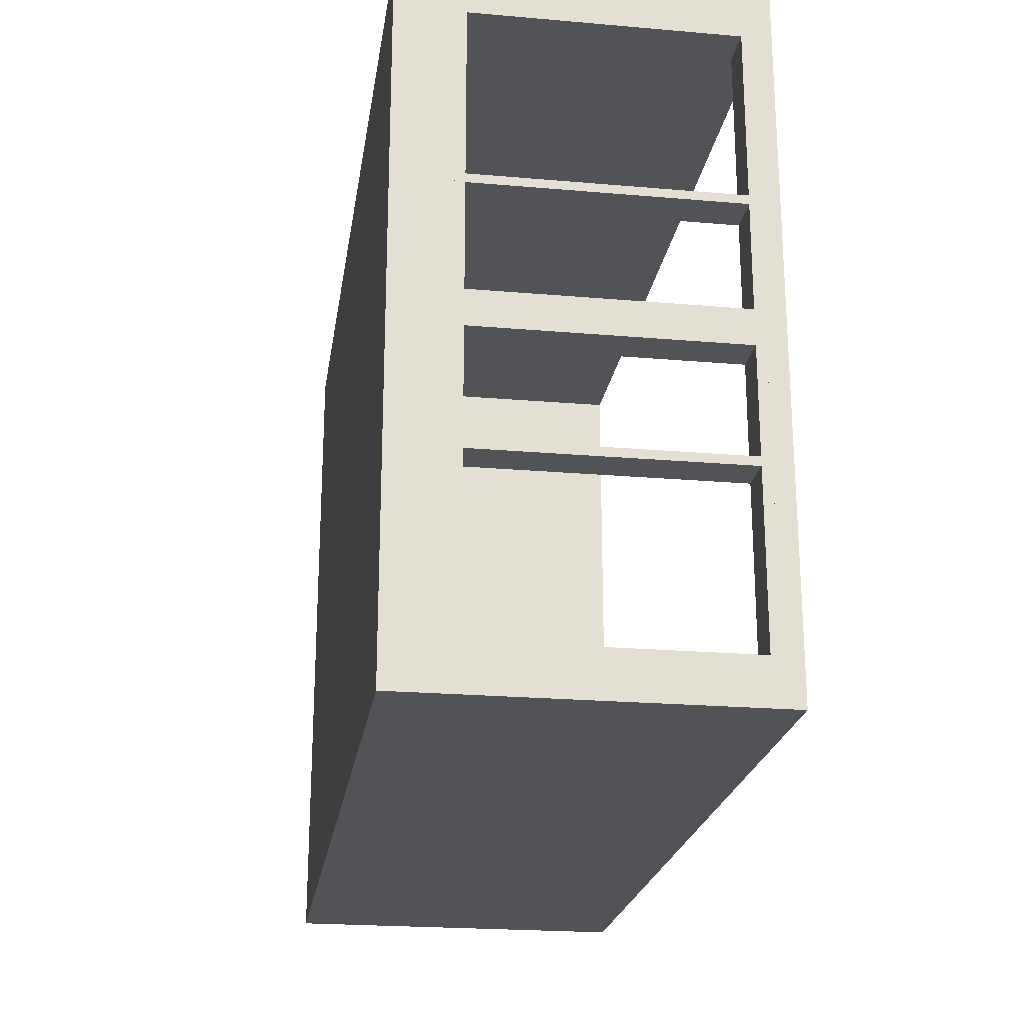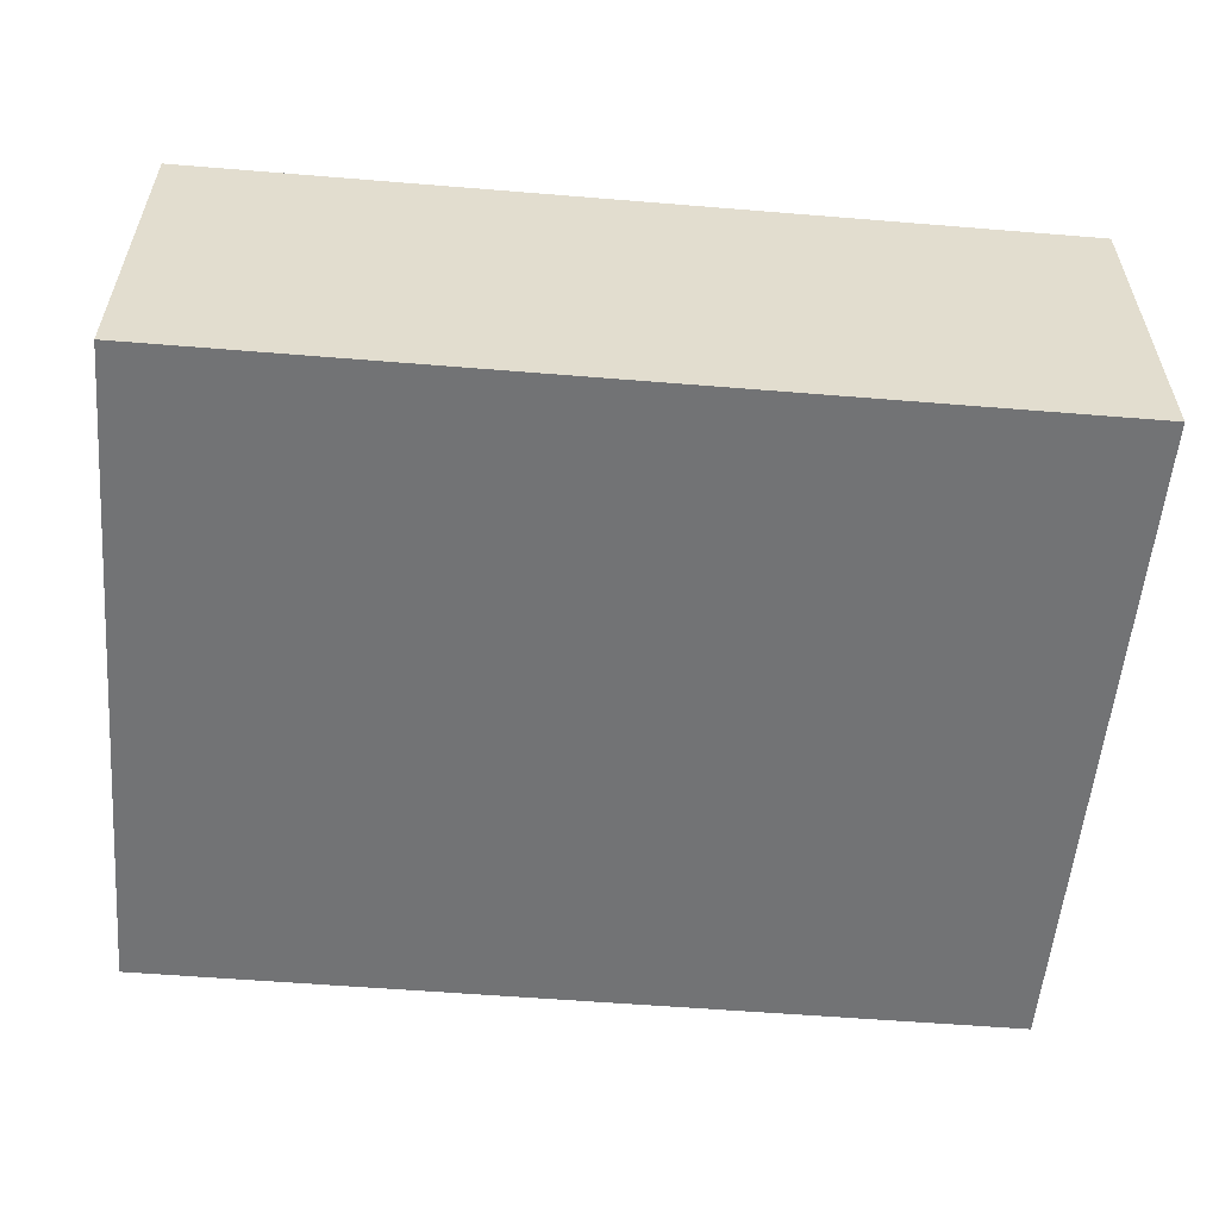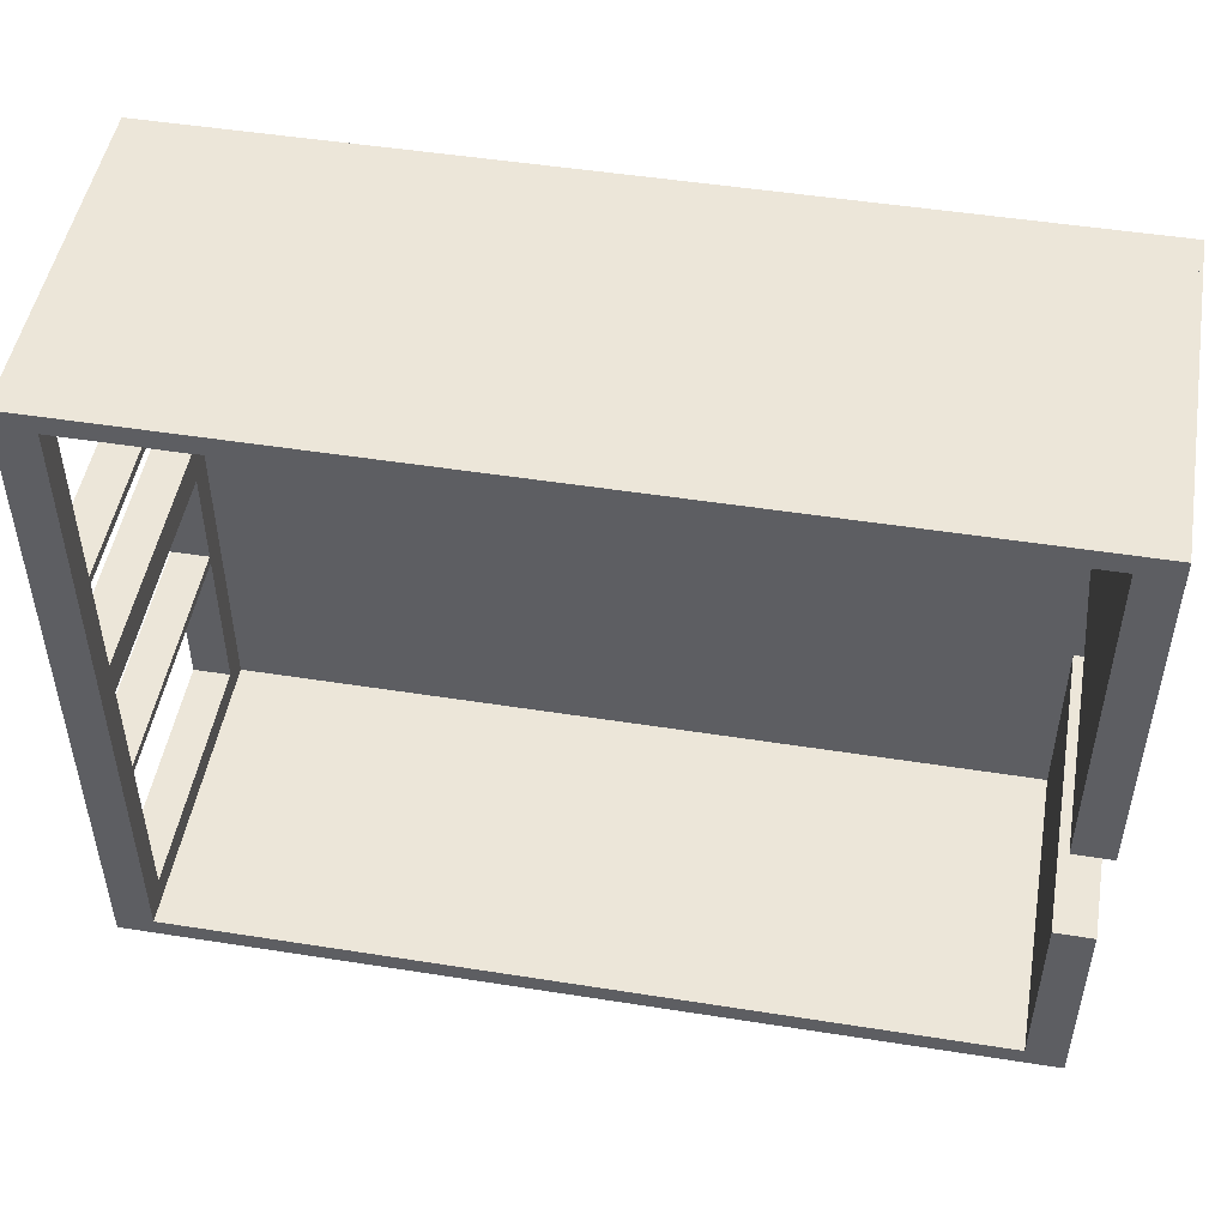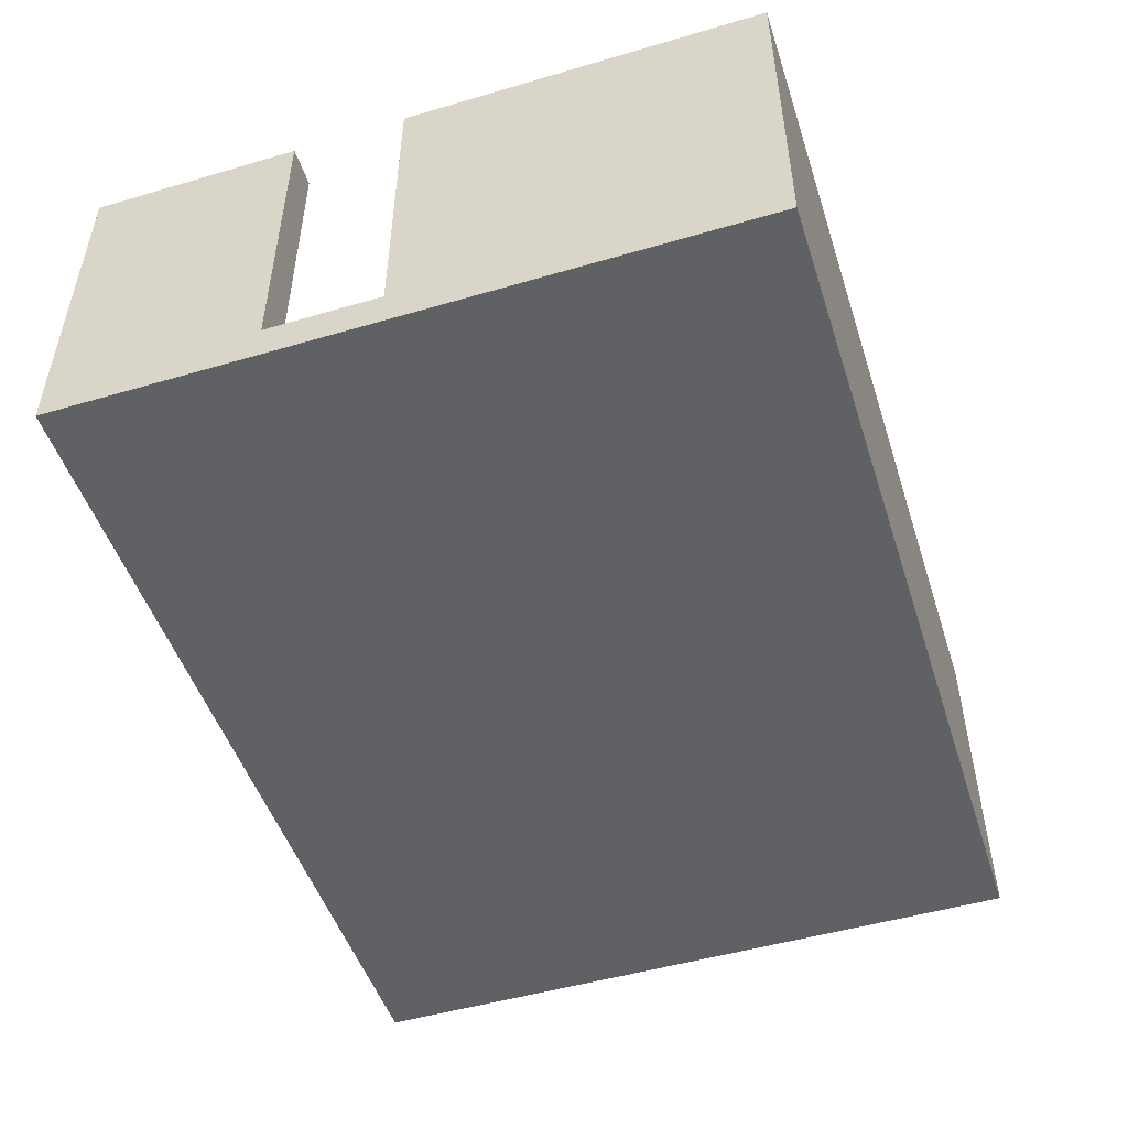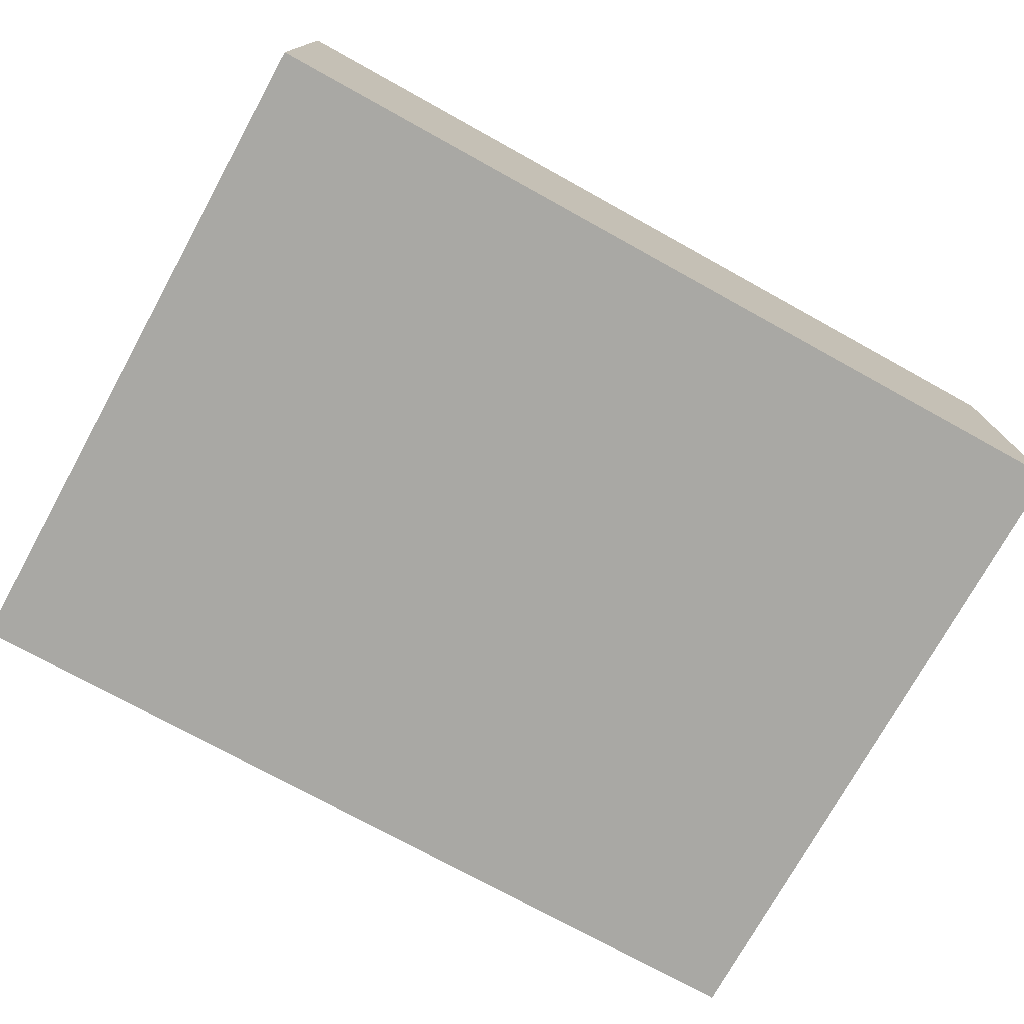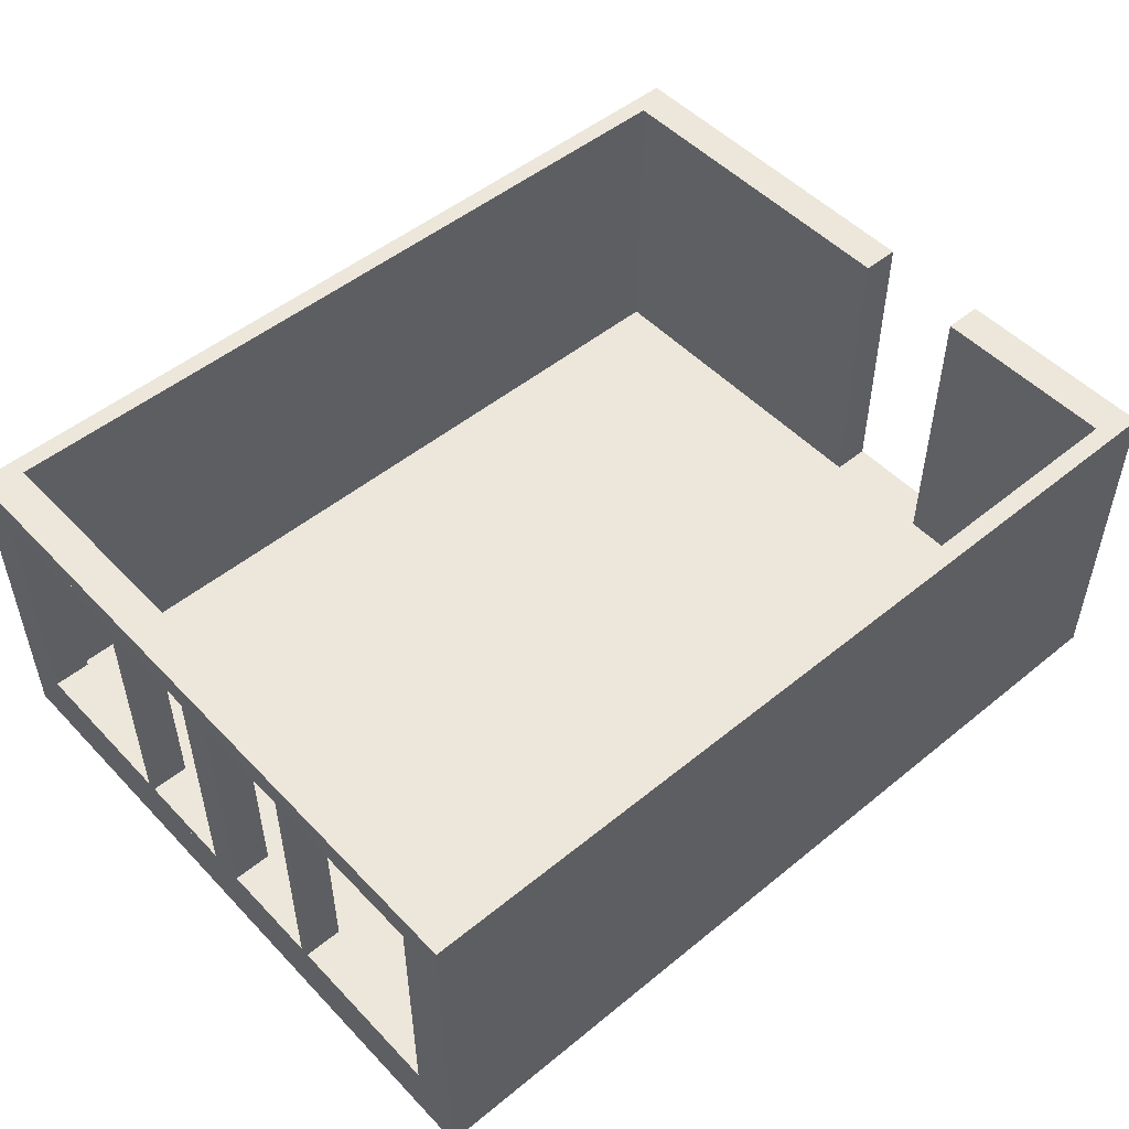
<metadata>
{"format":"obj","ext":"obj","renderer":"f3d","projection":"perspective","resolution":1024,"background":"white","views":[{"elev":-22.4,"azim":81.5,"up":"+Z"},{"elev":-55.9,"azim":-4.9,"up":"+Y"},{"elev":49.3,"azim":-170.1,"up":"+Z"},{"elev":-49.7,"azim":-72.1,"up":"+Y"},{"elev":-74.9,"azim":-28.9,"up":"+Y"},{"elev":50.6,"azim":138.3,"up":"+Y"}]}
</metadata>
<code>
o object_8
v -7 0.3 2.7
v -7 0.3 -2.7
v -7 0 -2.7
v -7 -0 2.7
v -7 0.3 -2.7
v 0 0.3 -2.7
v 0 0 -2.7
v -7 0 -2.7
v 0 0.3 -2.7
v 0 0.3 2.7
v 0 -0 2.7
v 0 0 -2.7
v 0 0.3 2.7
v -7 0.3 2.7
v -7 -0 2.7
v 0 -0 2.7
v -7 0.3 -2.7
v -7 0.3 2.7
v 0 0.3 2.7
v 0 0.3 -2.7
v -7 0 -2.7
v 0 -0 2.7
v -7 -0 2.7
v 0 0 -2.7
f 1 2 3 4
f 5 6 7 8
f 9 10 11 12
f 13 14 15 16
f 21 22 23
f 22 21 24
f 17 18 19
f 19 20 17
o [0,0,-1]_object_6
v -7 0.3 -2.55
v 0 0.3 -2.55
v 0 2.74 -2.55
v -7 2.74 -2.55
v 0 0.3 -2.55
v 0 0.3 -2.7
v 0 2.74 -2.7
v 0 2.74 -2.55
v 0 0.3 -2.7
v -7 0.3 -2.7
v -7 2.74 -2.7
v 0 2.74 -2.7
v -7 0.3 -2.7
v -7 0.3 -2.55
v -7 2.74 -2.55
v -7 2.74 -2.7
v 0 0.3 -2.55
v -7 0.3 -2.55
v -7 0.3 -2.7
v 0 0.3 -2.7
v 0 2.74 -2.55
v -7 2.74 -2.7
v -7 2.74 -2.55
v 0 2.74 -2.7
f 25 26 27 28
f 29 30 31 32
f 33 34 35 36
f 37 38 39 40
f 41 42 43
f 43 44 41
f 45 46 47
f 46 45 48
o [-1,0,0]_object_10
v -7 0.3 -0.15
v -7 0.3 2.55
v -7 2.74 2.55
v -7 2.74 -0.15
v -7 0.3 2.55
v -6.7 0.3 2.55
v -6.7 2.74 2.55
v -7 2.74 2.55
v -6.7 0.3 2.55
v -6.7 0.3 -0.15
v -6.7 2.74 -0.15
v -6.7 2.74 2.55
v -6.7 0.3 -0.15
v -7 0.3 -0.15
v -7 2.74 -0.15
v -6.7 2.74 -0.15
v -7 0.3 2.55
v -7 0.3 -0.15
v -6.7 0.3 -0.15
v -6.7 0.3 2.55
v -7 2.74 2.55
v -6.7 2.74 -0.15
v -7 2.74 -0.15
v -6.7 2.74 2.55
v -7 0.3 -2.55
v -7 0.3 -1.05
v -7 2.74 -1.05
v -7 2.74 -2.55
v -7 0.3 -1.05
v -6.7 0.3 -1.05
v -6.7 2.74 -1.05
v -7 2.74 -1.05
v -6.7 0.3 -1.05
v -6.7 0.3 -2.55
v -6.7 2.74 -2.55
v -6.7 2.74 -1.05
v -6.7 0.3 -2.55
v -7 0.3 -2.55
v -7 2.74 -2.55
v -6.7 2.74 -2.55
v -7 0.3 -1.05
v -7 0.3 -2.55
v -6.7 0.3 -2.55
v -6.7 0.3 -1.05
v -7 2.74 -1.05
v -6.7 2.74 -2.55
v -7 2.74 -2.55
v -6.7 2.74 -1.05
f 49 50 51 52
f 53 54 55 56
f 57 58 59 60
f 61 62 63 64
f 65 66 67
f 67 68 65
f 69 70 71
f 70 69 72
f 73 74 75 76
f 77 78 79 80
f 81 82 83 84
f 85 86 87 88
f 89 90 91
f 91 92 89
f 93 94 95
f 94 93 96
o [0,0,1]_object_7
v -7 0.3 2.55
v -7 0.3 2.7
v -7 2.74 2.7
v -7 2.74 2.55
v -7 0.3 2.7
v 0 0.3 2.7
v 0 2.74 2.7
v -7 2.74 2.7
v 0 0.3 2.7
v 0 0.3 2.55
v 0 2.74 2.55
v 0 2.74 2.7
v 0 0.3 2.55
v -7 0.3 2.55
v -7 2.74 2.55
v 0 2.74 2.55
v -7 0.3 2.55
v 0 0.3 2.55
v 0 0.3 2.7
v -7 0.3 2.7
v -7 2.74 2.55
v 0 2.74 2.7
v 0 2.74 2.55
v -7 2.74 2.7
f 97 98 99 100
f 101 102 103 104
f 105 106 107 108
f 109 110 111 112
f 113 114 115
f 115 116 113
f 117 118 119
f 118 117 120
o [1,0,0]_object_3.001
v -1e-06 2.59 2.413
v -1e-06 2.59 0.06855
v -1e-06 2.74 2.55
v -1e-06 2.59 -0.06855
v -1e-06 2.74 -2.55
v -1e-06 0.3 2.55
v -1e-06 0.45 2.413
v -1e-06 0.45 0.06855
v -1e-06 0.45 -0.06855
v -1e-06 2.59 -2.413
v -1e-06 0.45 -2.413
v 0 0.3 -2.55
v -0.3 2.74 2.55
v -0.3 0.3 2.55
v -1e-06 0.3 2.55
v -1e-06 2.74 2.55
v -0.3 0.45 -0.06855
v -0.3 2.59 -0.06855
v -1e-06 2.59 -0.06855
v -1e-06 0.45 -0.06855
v -0.3 0.45 2.413
v -0.3 2.59 2.413
v -1e-06 2.59 2.413
v -1e-06 0.45 2.413
v -0.3 2.59 2.413
v -0.3 2.74 2.55
v -0.3 2.59 0.06855
v -0.3 2.74 -2.55
v -0.3 2.59 -0.06855
v -0.3 0.45 2.413
v -0.3 0.3 2.55
v -0.3 0.45 0.06855
v -0.3 0.45 -0.06855
v -0.3 2.59 -2.413
v -0.3 0.45 -2.413
v -0.3 0.3 -2.55
v -0.3 0.3 2.55
v -0.3 0.3 -2.55
v 0 0.3 -2.55
v -1e-06 0.3 2.55
v -0.3 0.3 -2.55
v -0.3 2.74 -2.55
v -1e-06 2.74 -2.55
v 0 0.3 -2.55
v -0.3 2.74 -2.55
v -0.3 2.74 2.55
v -1e-06 2.74 2.55
v -1e-06 2.74 -2.55
v -0.3 2.59 -0.06855
v -0.3 2.59 -2.413
v -1e-06 2.59 -2.413
v -1e-06 2.59 -0.06855
v -0.3 2.59 -2.413
v -0.3 0.45 -2.413
v -1e-06 0.45 -2.413
v -1e-06 2.59 -2.413
v -0.3 0.45 -2.413
v -0.3 0.45 -0.06855
v -1e-06 0.45 -0.06855
v -1e-06 0.45 -2.413
v -0.3 2.59 2.413
v -0.3 2.59 0.06855
v -1e-06 2.59 0.06855
v -1e-06 2.59 2.413
v -0.3 2.59 0.06855
v -0.3 0.45 0.06855
v -1e-06 0.45 0.06855
v -1e-06 2.59 0.06855
v -0.3 0.45 0.06855
v -0.3 0.45 2.413
v -1e-06 0.45 2.413
v -1e-06 0.45 0.06855
v -0.3 0.45 2.413
v -0.3 0.45 0.06855
v -1e-06 0.45 0.06855
v -1e-06 0.45 2.413
v -0.3 0.45 0.06855
v -0.3 2.59 0.06855
v -1e-06 2.59 0.06855
v -1e-06 0.45 0.06855
v -0.3 2.59 0.06855
v -0.3 2.59 2.413
v -1e-06 2.59 2.413
v -1e-06 2.59 0.06855
v -0.3 2.59 2.413
v -0.3 0.45 2.413
v -1e-06 0.45 2.413
v -1e-06 2.59 2.413
v -0.3 0.525 2.344
v -0.3 2.515 2.344
v -1e-06 2.515 2.344
v -1e-06 0.525 2.344
v -0.3 2.515 2.344
v -0.3 2.515 0.1371
v -1e-06 2.515 0.1371
v -1e-06 2.515 2.344
v -0.3 2.515 0.1371
v -0.3 0.525 0.1371
v -1e-06 0.525 0.1371
v -1e-06 2.515 0.1371
v -0.3 0.525 0.1371
v -0.3 0.525 2.344
v -1e-06 0.525 2.344
v -1e-06 0.525 0.1371
v -0.3 2.515 2.344
v -0.3 0.525 2.344
v -0.3 0.45 2.413
v -0.3 0.45 0.06855
v -0.3 2.515 0.1371
v -0.3 2.59 2.413
v -0.3 2.59 0.06855
v -0.3 0.525 0.1371
v -1e-06 2.515 2.344
v -1e-06 0.45 2.413
v -1e-06 0.525 2.344
v -1e-06 0.45 0.06855
v -1e-06 2.515 0.1371
v -1e-06 2.59 2.413
v -1e-06 2.59 0.06855
v -1e-06 0.525 0.1371
v -0.3 0.45 -0.06855
v -0.3 0.45 -2.413
v -1e-06 0.45 -2.413
v -1e-06 0.45 -0.06855
v -0.3 0.45 -2.413
v -0.3 2.59 -2.413
v -1e-06 2.59 -2.413
v -1e-06 0.45 -2.413
v -0.3 2.59 -2.413
v -0.3 2.59 -0.06855
v -1e-06 2.59 -0.06855
v -1e-06 2.59 -2.413
v -0.3 2.59 -0.06855
v -0.3 0.45 -0.06855
v -1e-06 0.45 -0.06855
v -1e-06 2.59 -0.06855
v -0.3 0.525 -0.1371
v -0.3 2.515 -0.1371
v -1e-06 2.515 -0.1371
v -1e-06 0.525 -0.1371
v -0.3 2.515 -0.1371
v -0.3 2.515 -2.344
v -1e-06 2.515 -2.344
v -1e-06 2.515 -0.1371
v -0.3 2.515 -2.344
v -0.3 0.525 -2.344
v -1e-06 0.525 -2.344
v -1e-06 2.515 -2.344
v -0.3 0.525 -2.344
v -0.3 0.525 -0.1371
v -1e-06 0.525 -0.1371
v -1e-06 0.525 -2.344
v -0.3 2.515 -0.1371
v -0.3 0.525 -0.1371
v -0.3 0.45 -0.06855
v -0.3 0.45 -2.413
v -0.3 2.515 -2.344
v -0.3 2.59 -0.06855
v -0.3 2.59 -2.413
v -0.3 0.525 -2.344
v -1e-06 2.515 -0.1371
v -1e-06 0.45 -0.06855
v -1e-06 0.525 -0.1371
v -1e-06 0.45 -2.413
v -1e-06 2.515 -2.344
v -1e-06 2.59 -0.06855
v -1e-06 2.59 -2.413
v -1e-06 0.525 -2.344
v -0 2.515 -0.9597
v -0 2.515 -1.028
v -0.3 2.515 -1.028
v -0.3 2.515 -0.9597
v -0 2.515 -1.028
v -0 0.525 -1.028
v -0.3 0.525 -1.028
v -0.3 2.515 -1.028
v -0 0.525 -1.028
v -0 0.525 -0.9597
v -0.3 0.525 -0.9597
v -0.3 0.525 -1.028
v -0 0.525 -0.9597
v -0 2.515 -0.9597
v -0.3 2.515 -0.9597
v -0.3 0.525 -0.9597
v -0 2.515 -0.9597
v -0 0.525 -1.028
v -0 2.515 -1.028
v -0 0.525 -0.9597
v -0.3 2.515 -0.9597
v -0.3 2.515 -1.028
v -0.3 0.525 -1.028
v -0.3 0.525 -0.9597
v -1e-06 2.515 0.9597
v -1e-06 0.525 0.9597
v -0.3 0.525 0.9597
v -0.3 2.515 0.9597
v -1e-06 0.525 0.9597
v -1e-06 0.525 1.028
v -0.3 0.525 1.028
v -0.3 0.525 0.9597
v -1e-06 0.525 1.028
v -1e-06 2.515 1.028
v -0.3 2.515 1.028
v -0.3 0.525 1.028
v -1e-06 2.515 1.028
v -1e-06 2.515 0.9597
v -0.3 2.515 0.9597
v -0.3 2.515 1.028
v -1e-06 0.525 1.028
v -1e-06 0.525 0.9597
v -1e-06 2.515 0.9597
v -1e-06 2.515 1.028
v -0.3 0.525 1.028
v -0.3 2.515 0.9597
v -0.3 0.525 0.9597
v -0.3 2.515 1.028
f 193 194 195 196
f 197 198 199 200
f 201 202 203 204
f 205 206 207 208
f 209 210 211 212
f 213 214 215 216
f 217 218 219 220
f 221 222 223 224
f 225 226 227
f 228 227 226
f 229 225 230
f 227 230 225
f 231 228 232
f 226 232 228
f 230 231 229
f 232 229 231
f 233 234 235
f 236 235 234
f 237 238 233
f 234 233 238
f 239 240 236
f 235 236 240
f 238 237 239
f 240 239 237
f 241 242 243 244
f 245 246 247 248
f 249 250 251 252
f 253 254 255 256
f 257 258 259 260
f 261 262 263 264
f 265 266 267 268
f 269 270 271 272
f 273 274 275
f 276 275 274
f 277 273 278
f 275 278 273
f 279 276 280
f 274 280 276
f 278 279 277
f 280 277 279
f 281 282 283
f 284 283 282
f 285 286 281
f 282 281 286
f 287 288 284
f 283 284 288
f 286 285 287
f 288 287 285
f 289 290 291 292
f 293 294 295 296
f 297 298 299 300
f 301 302 303 304
f 305 306 307
f 306 305 308
f 309 310 311
f 311 312 309
f 313 314 315 316
f 317 318 319 320
f 321 322 323 324
f 325 326 327 328
f 329 330 331
f 331 332 329
f 333 334 335
f 334 333 336
f 121 122 123
f 123 122 124 125
f 121 123 126 127
f 128 127 126
f 129 128 126
f 128 129 124 122
f 130 125 124
f 131 132 125 130
f 132 131 129
f 126 132 129
f 133 134 135 136
f 137 138 139 140
f 141 142 143 144
f 145 146 147
f 146 148 149 147
f 145 150 151 146
f 152 151 150
f 153 151 152
f 152 147 149 153
f 154 149 148
f 155 154 148 156
f 156 153 155
f 151 153 156
f 157 158 159 160
f 161 162 163 164
f 165 166 167 168
f 169 170 171 172
f 173 174 175 176
f 177 178 179 180
f 181 182 183 184
f 185 186 187 188
f 189 190 191 192

</code>
